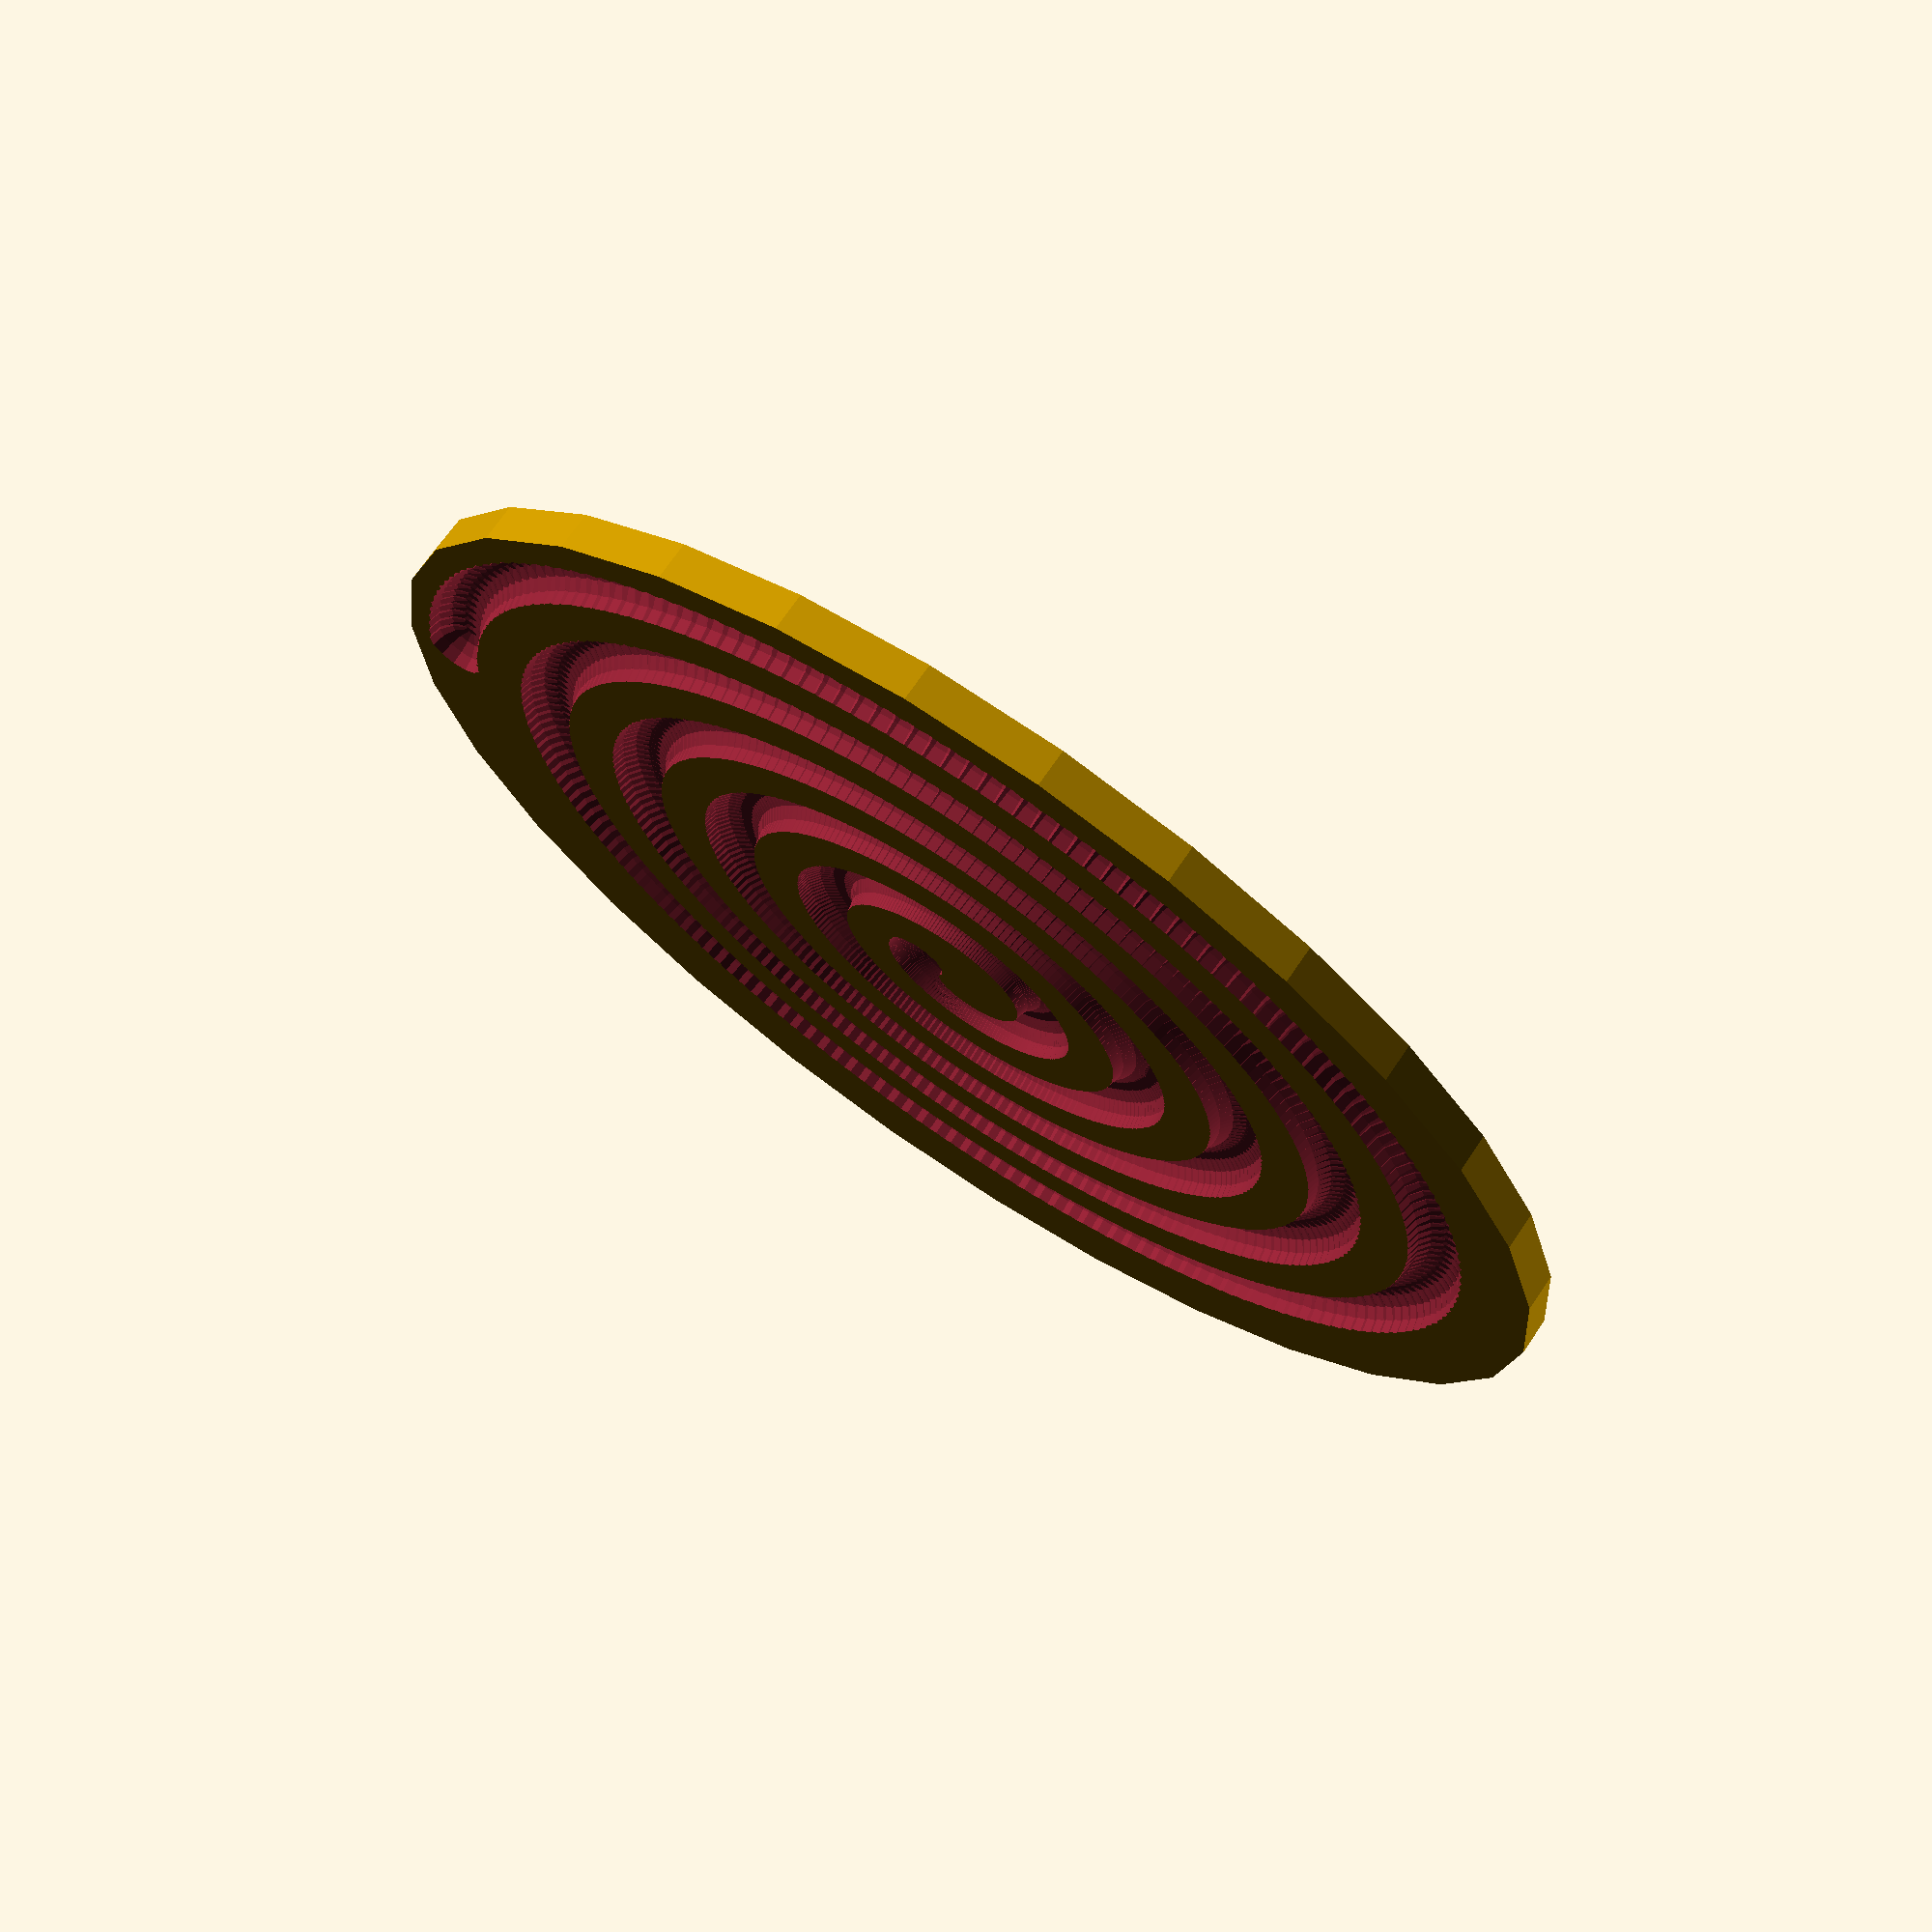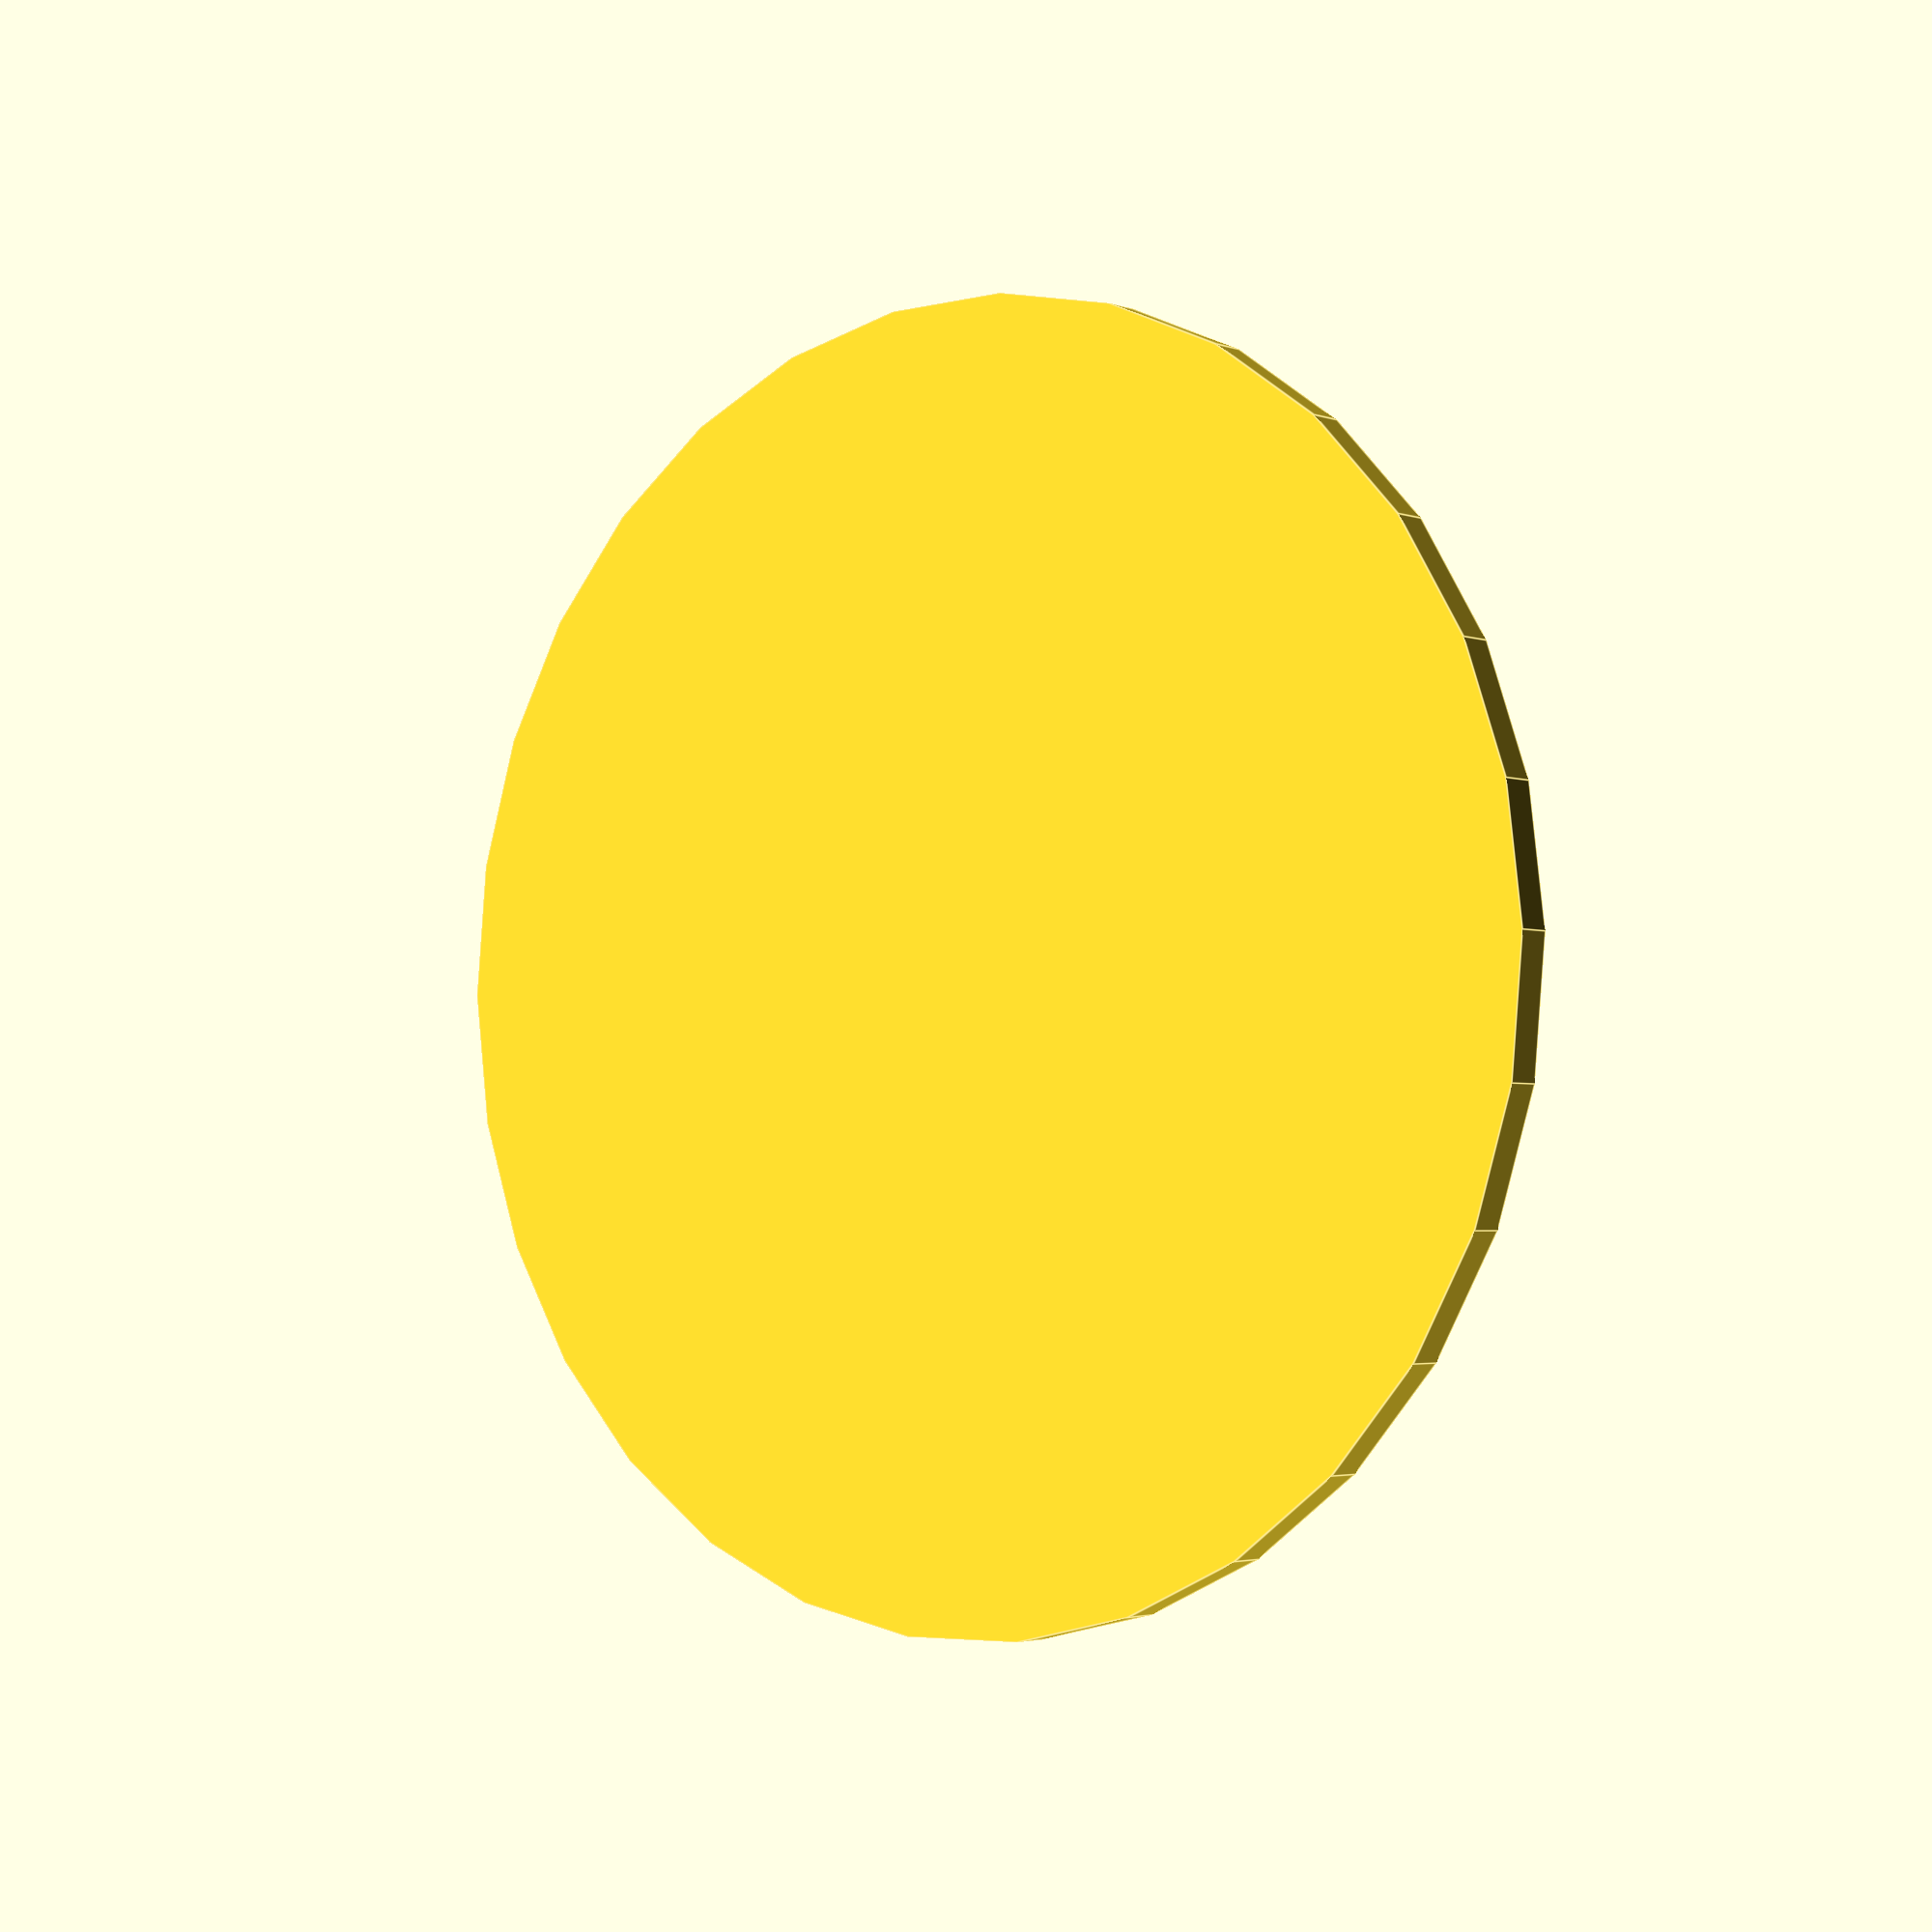
<openscad>
//main radius
r=80;
//ball radius
br=4;
//revolutions count
n=5;
//angular step
s=2;
//initial radius
ir=6;
//border
border=3;
//floor thickness
floor=1;
nsteps=(360*n)/s;
rdelta=(r-ir)/nsteps;

difference()
{
	translate([0,0,-br-floor])cylinder(r=r+br+border,h=br+floor);
	for ( i = [0 : nsteps] )
		{
		
		rotate([0,0,s*i])translate([ir+(i*rdelta),0,0]) sphere(r=br);
		}
	
}
</openscad>
<views>
elev=289.2 azim=181.6 roll=34.2 proj=p view=wireframe
elev=183.0 azim=180.9 roll=320.5 proj=p view=edges
</views>
